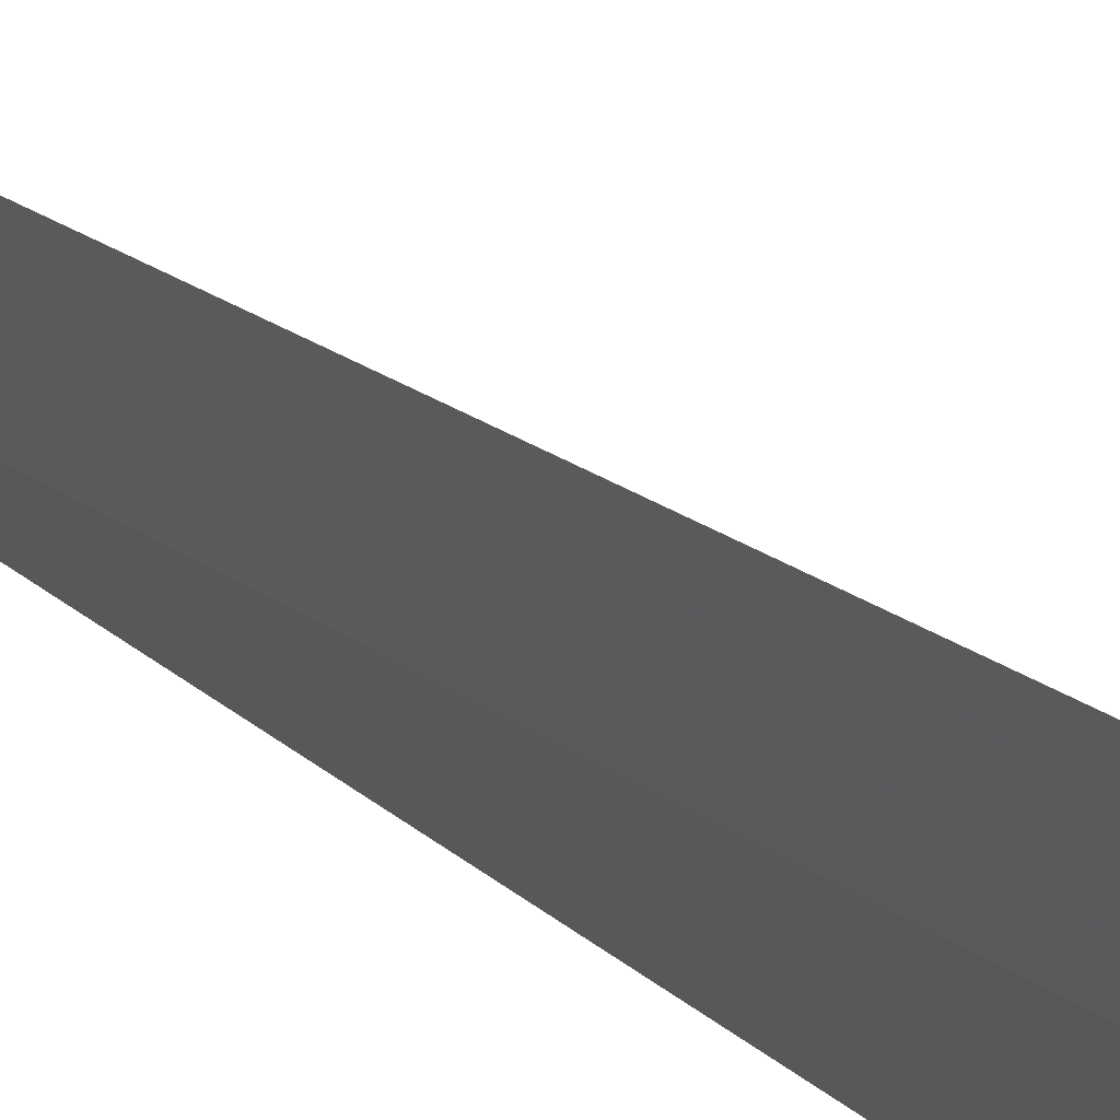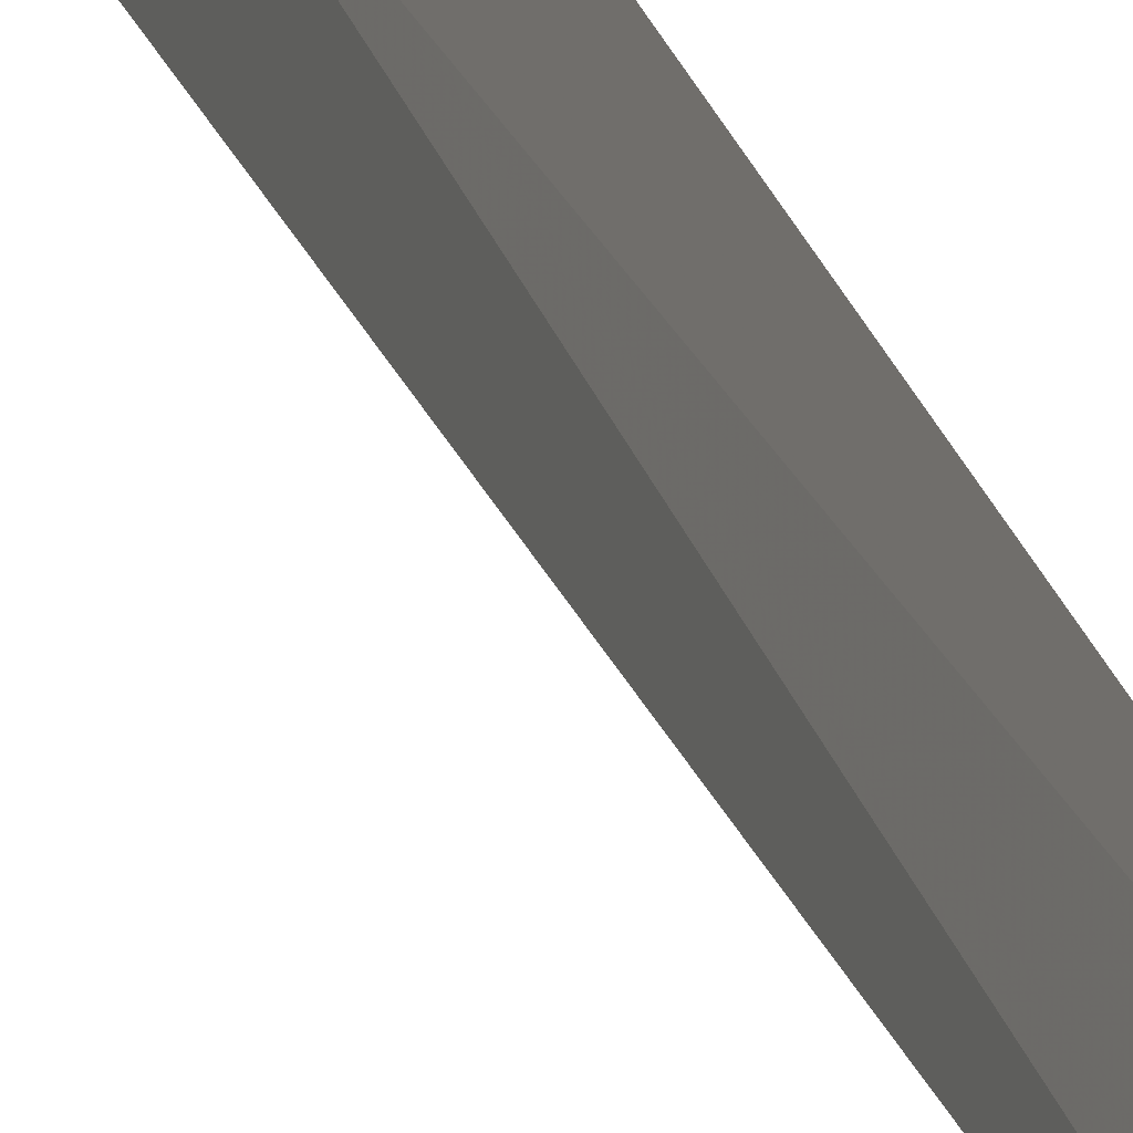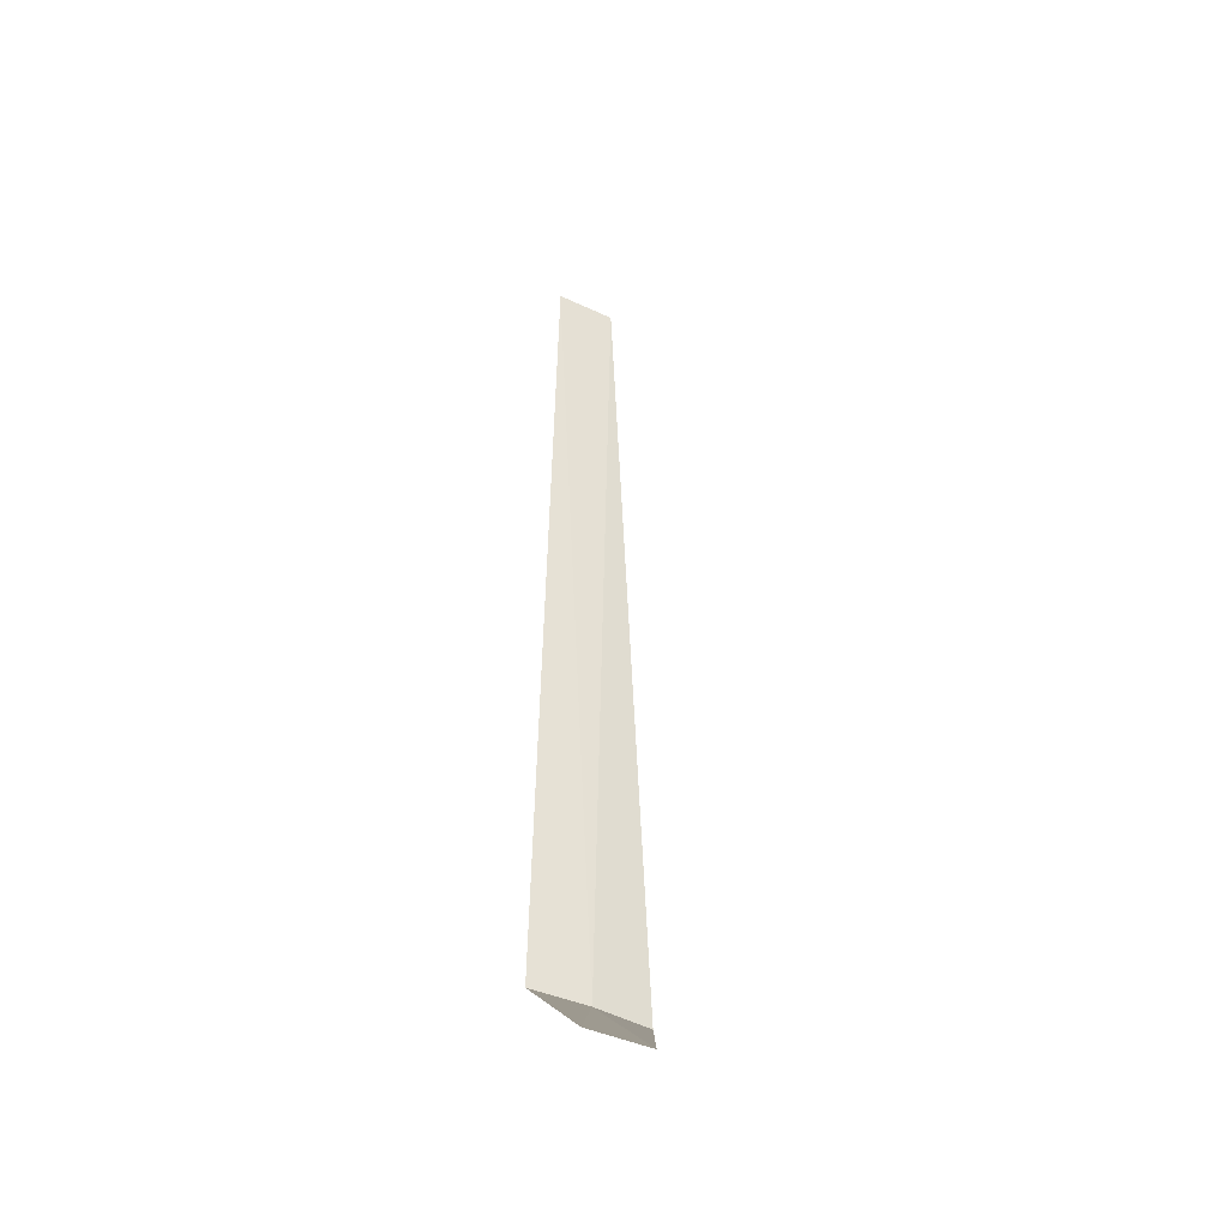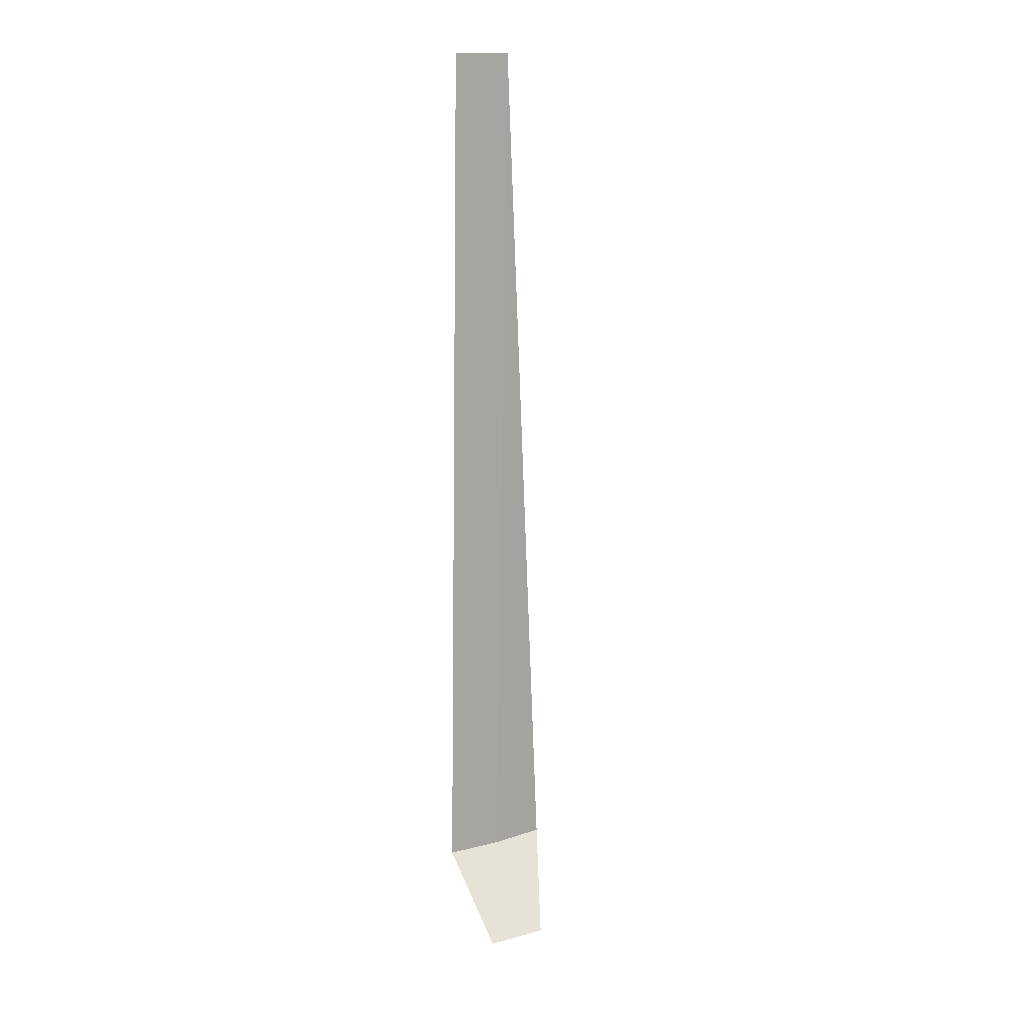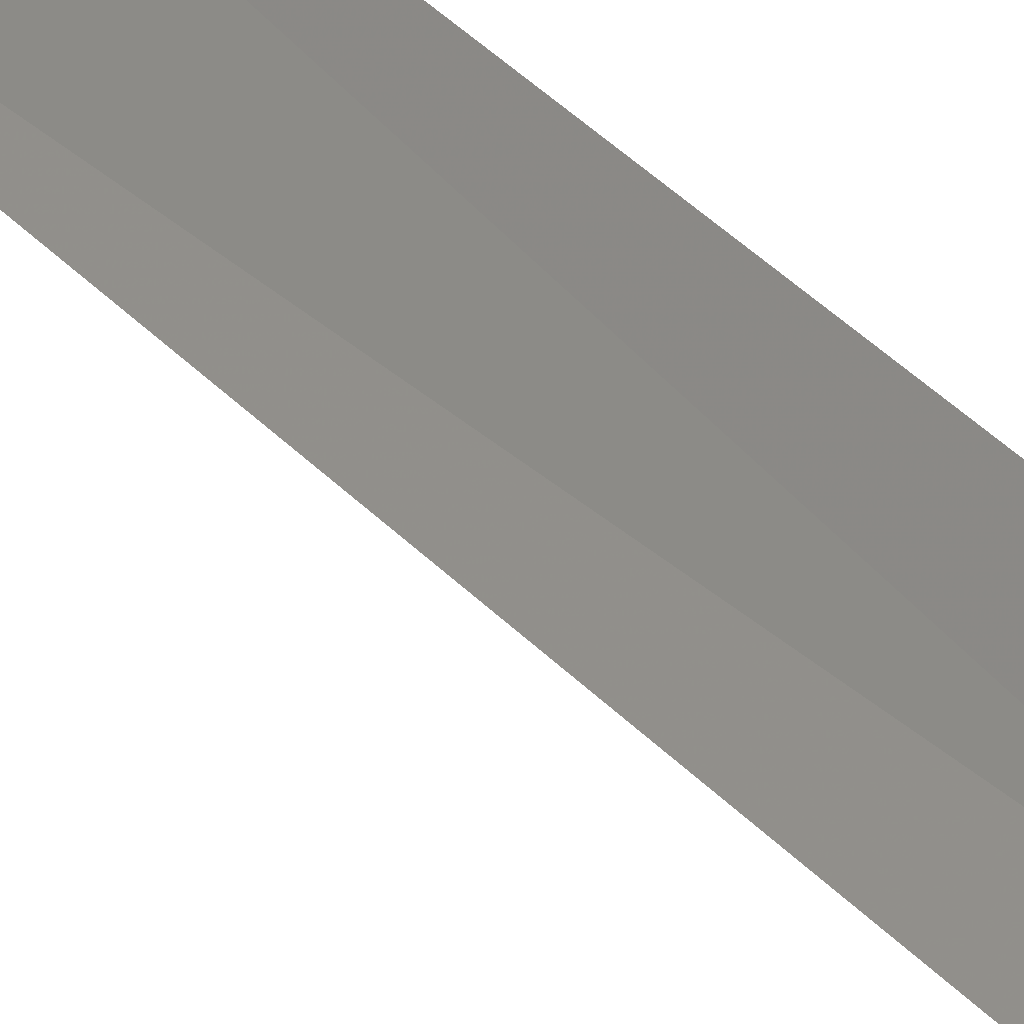
<metadata>
{"format":"obj","ext":"obj","renderer":"f3d","projection":"perspective","resolution":1024,"background":"white","views":[{"elev":15.8,"azim":151.7,"up":"+Y"},{"elev":27.5,"azim":-17.0,"up":"+Y"},{"elev":-44.4,"azim":-134.1,"up":"+Z"},{"elev":14.6,"azim":-136.0,"up":"+Z"},{"elev":-20.7,"azim":26.1,"up":"+Y"}]}
</metadata>
<code>
v 16.62 -11.33 1.04
v 16.49 -12.04 1.04
v 16.57 -11.52 12.17
v 16.78 -10.78 12.17
v 16.83 -10.64 1.04
v 15.84 -10.45 0.04014
v 15.62 -11.21 0.04014
f 1 3 2
f 1 5 4
f 1 6 5
f 1 2 7
f 1 7 6
f 1 4 3

</code>
